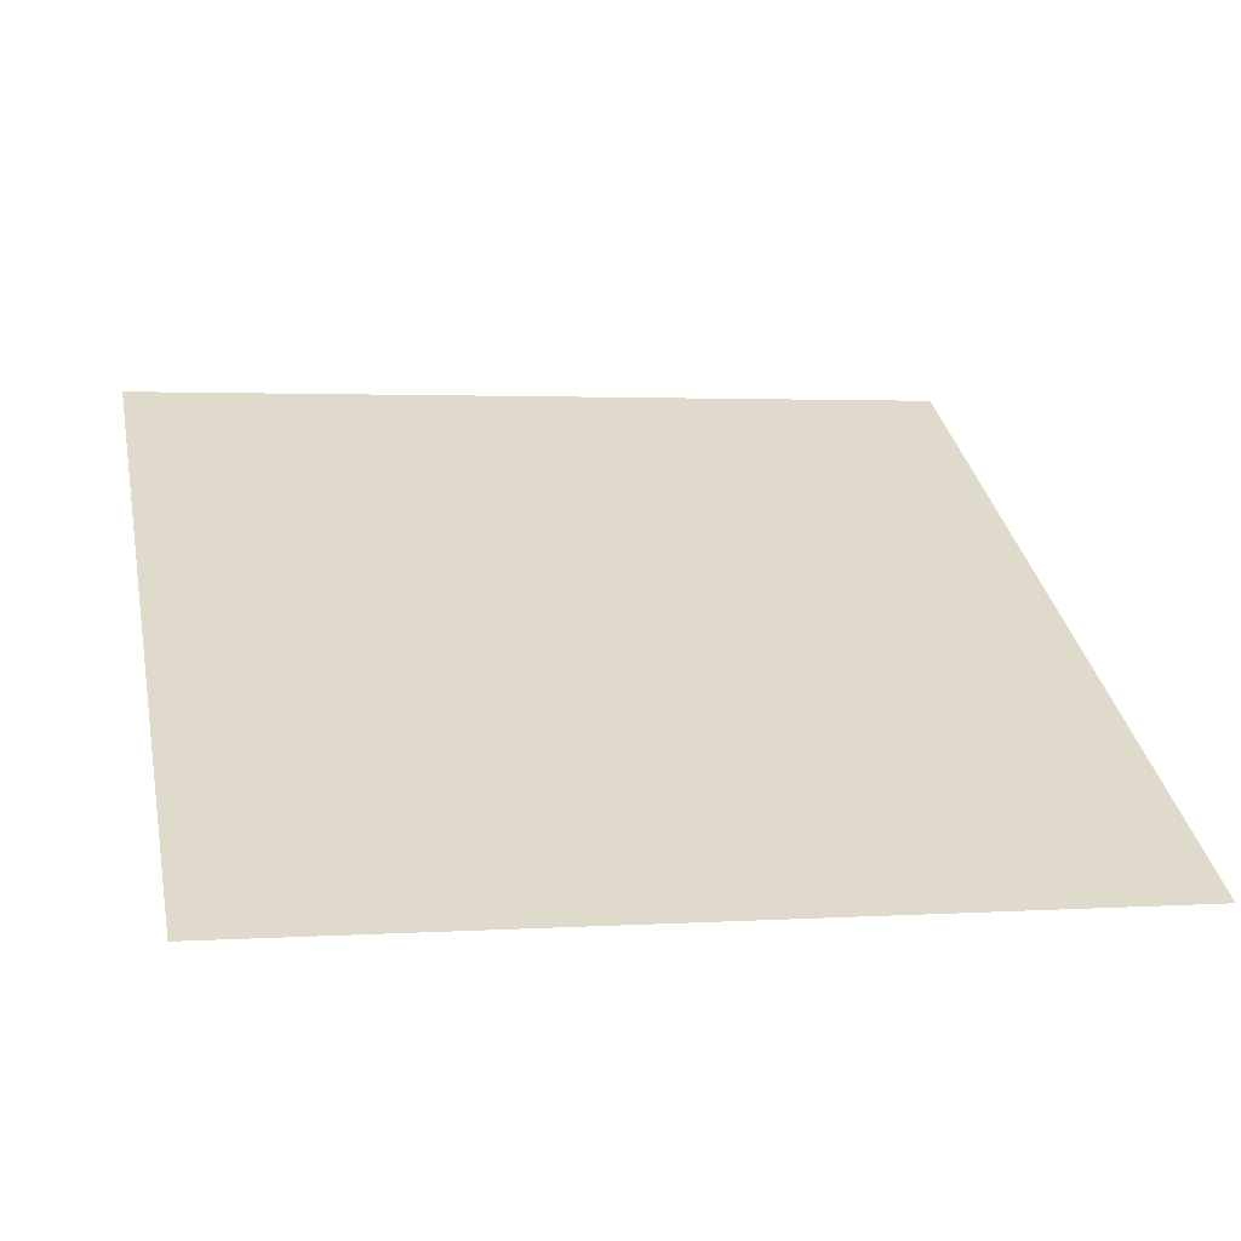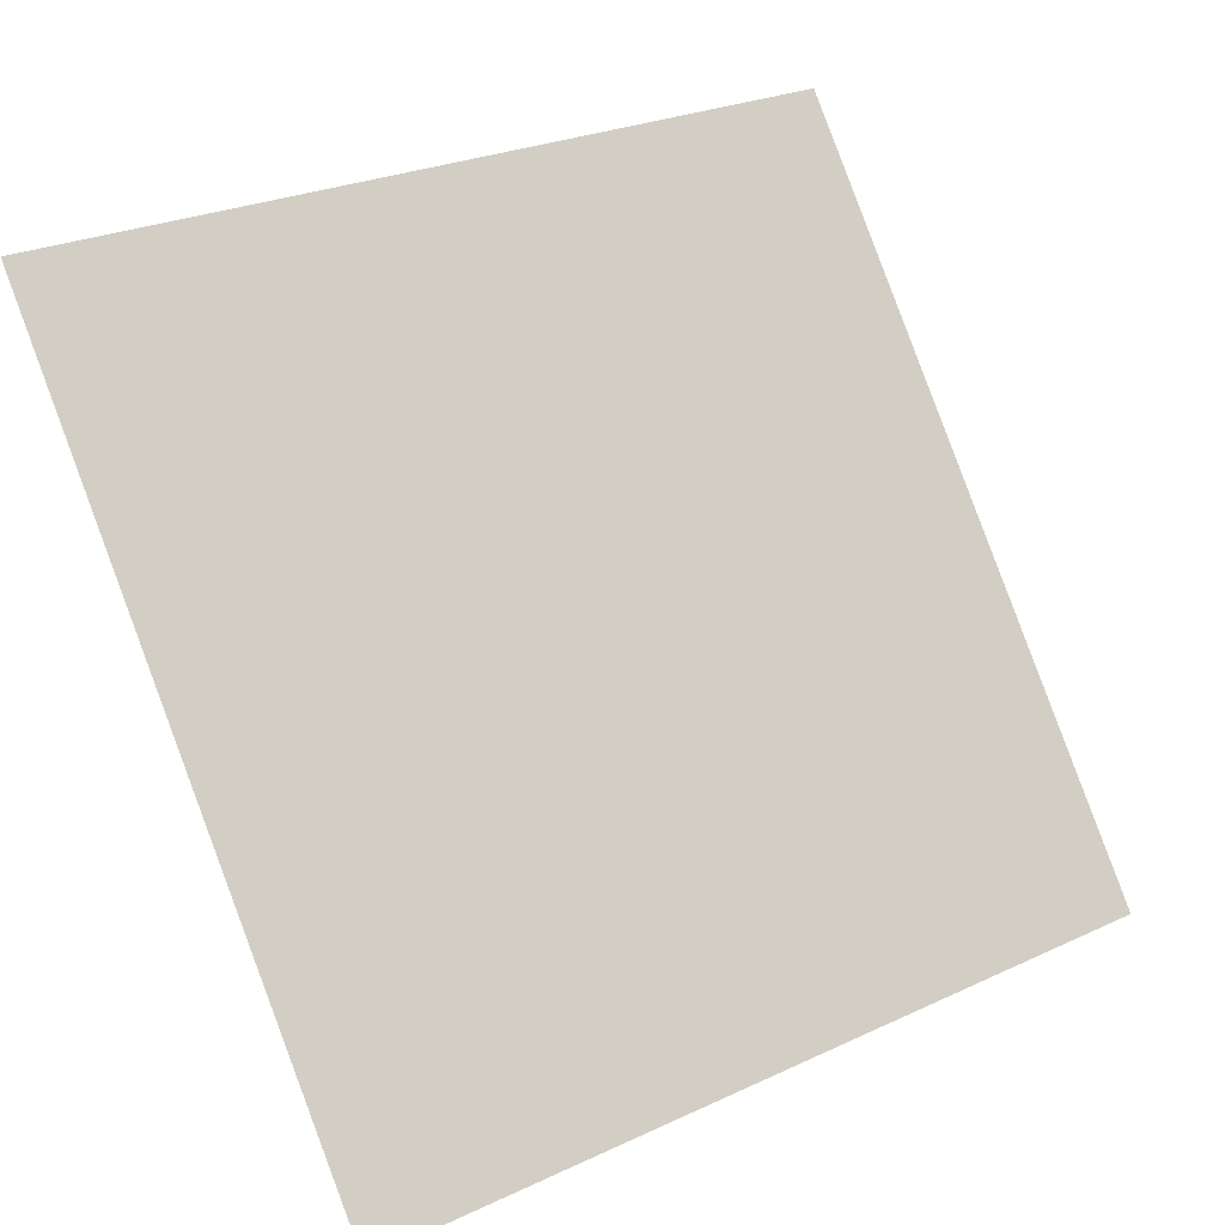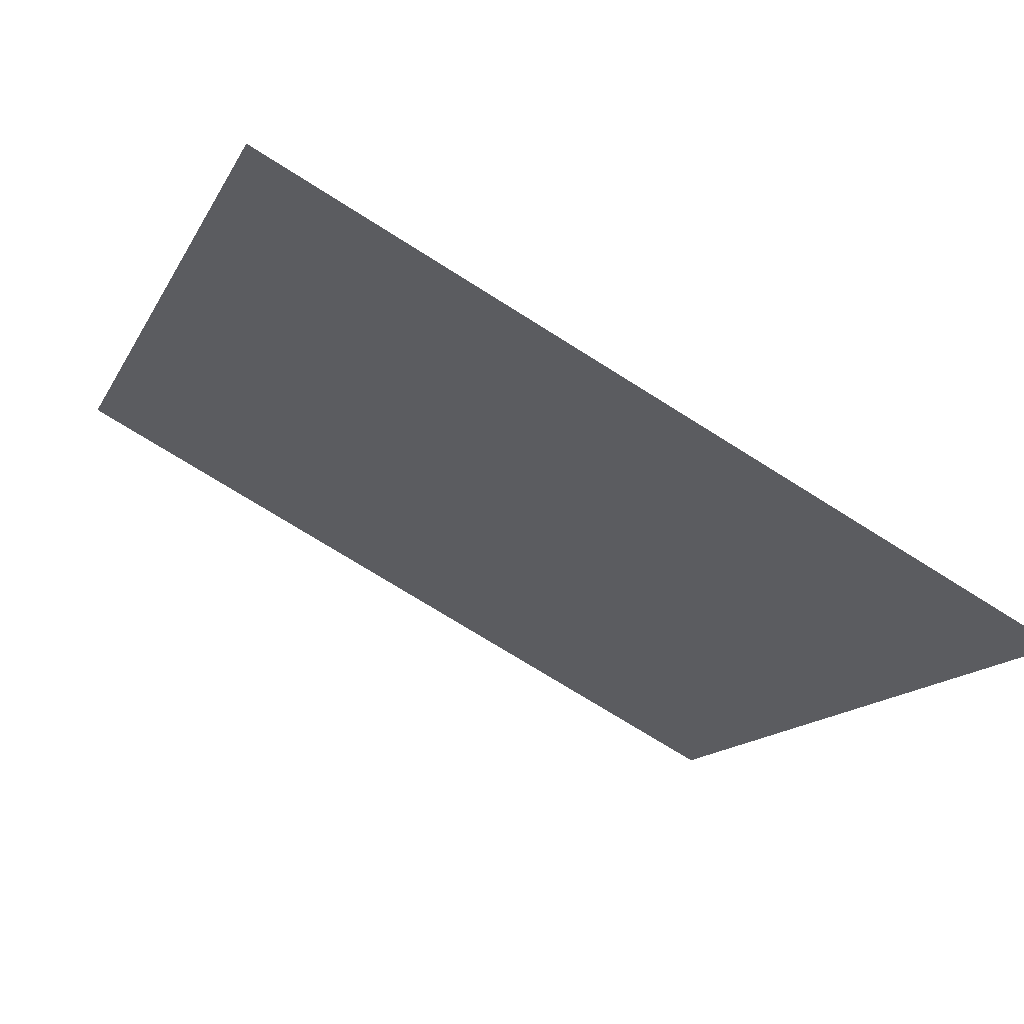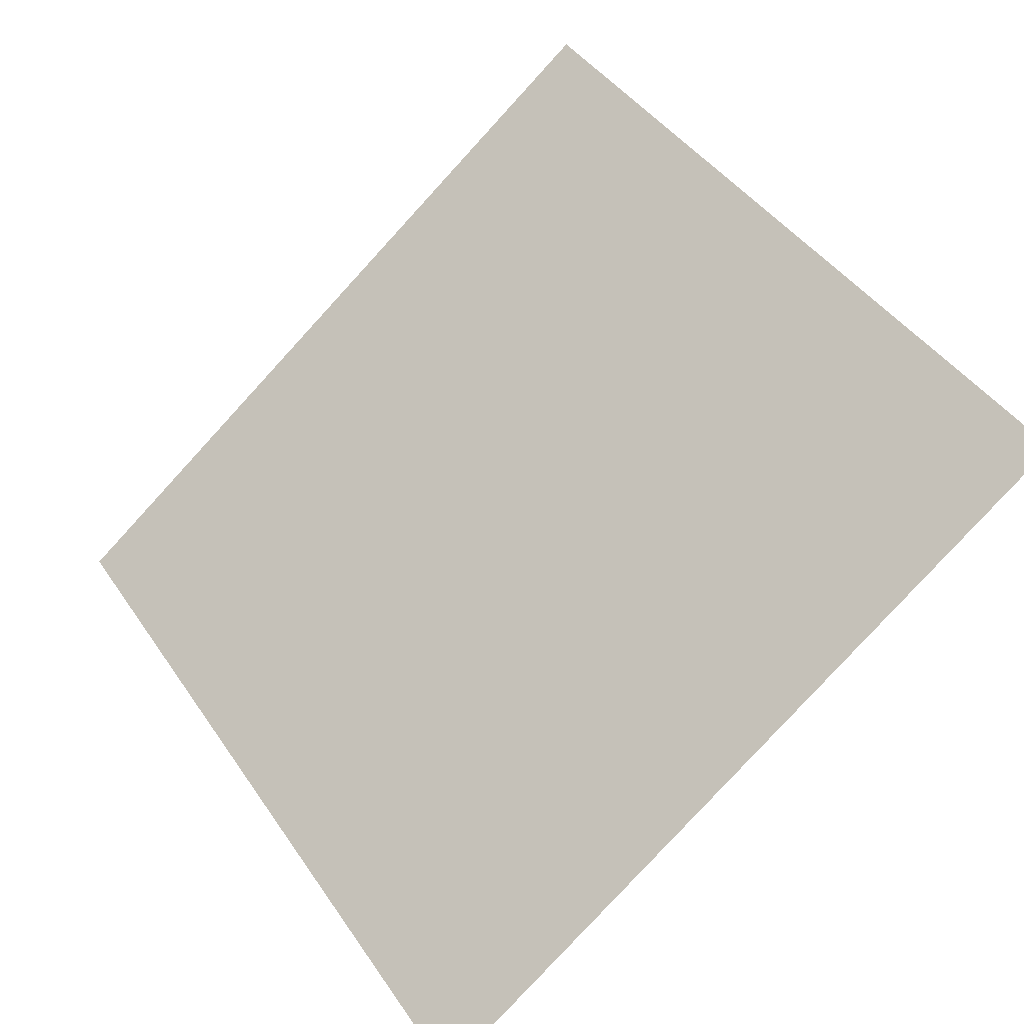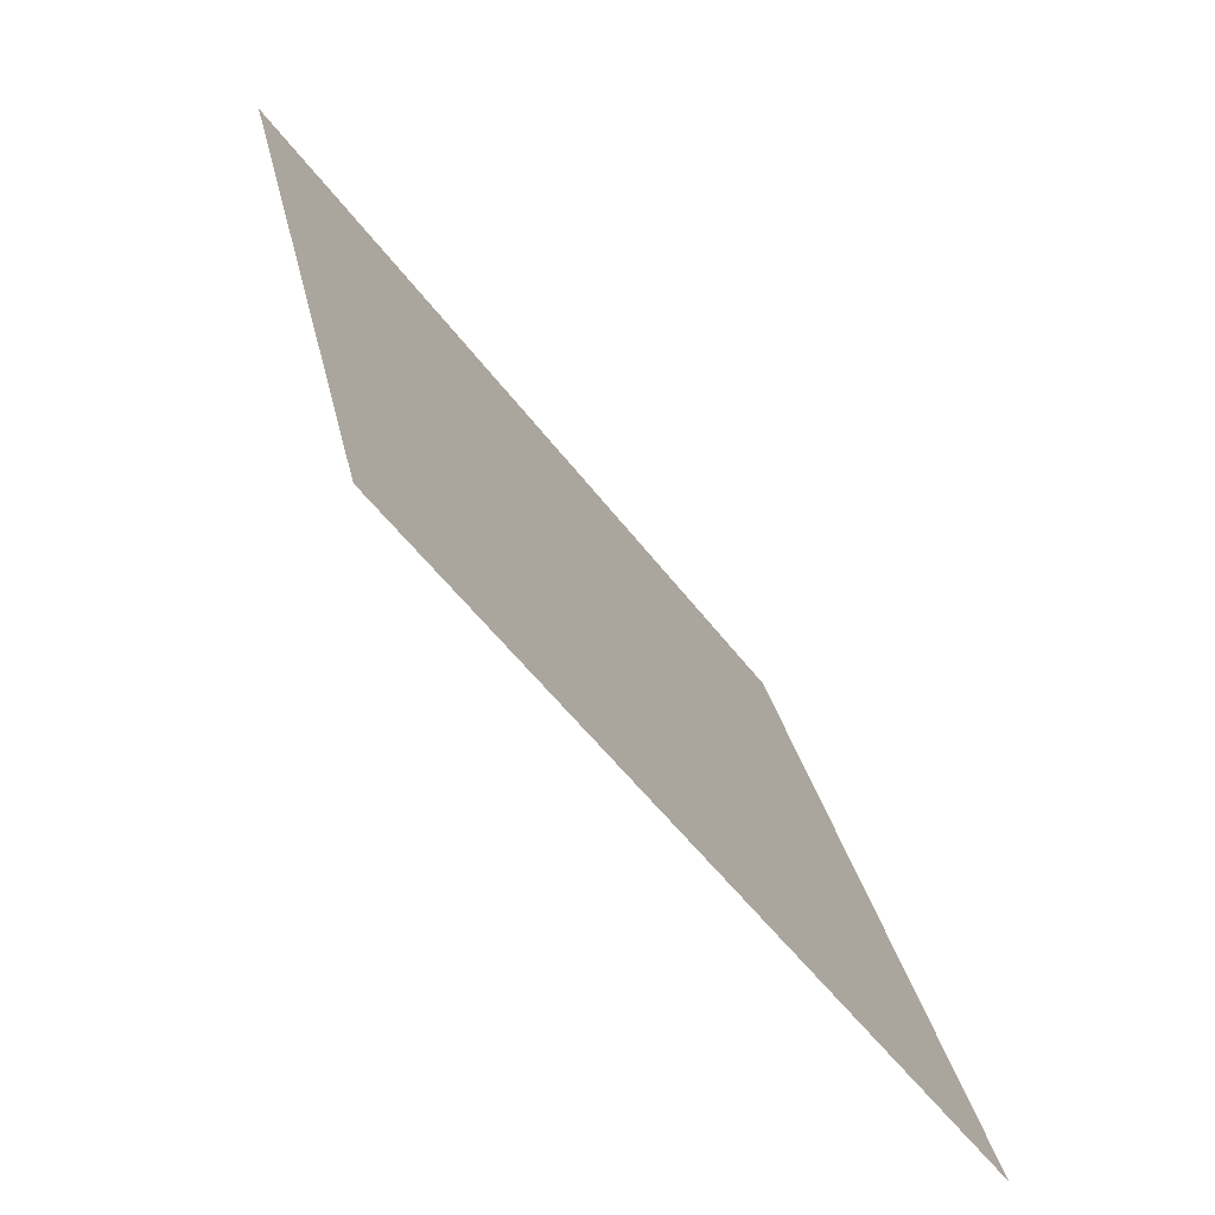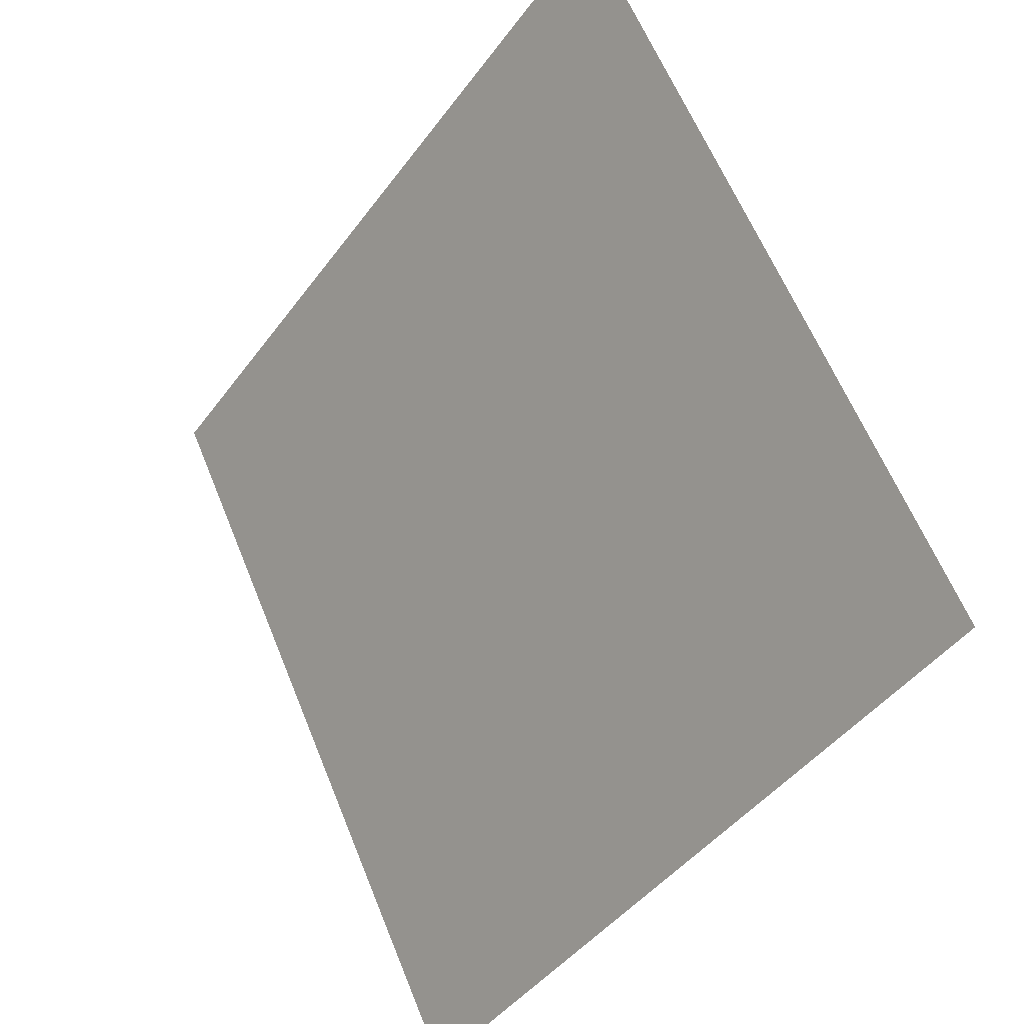
<metadata>
{"format":"obj","ext":"obj","renderer":"f3d","projection":"perspective","resolution":1024,"background":"white","views":[{"elev":-3.9,"azim":167.3,"up":"+Y"},{"elev":27.3,"azim":-37.4,"up":"+Z"},{"elev":-71.2,"azim":-33.7,"up":"+Z"},{"elev":44.8,"azim":-121.1,"up":"+Y"},{"elev":28.3,"azim":-102.2,"up":"+Z"},{"elev":60.8,"azim":66.7,"up":"+Z"}]}
</metadata>
<code>
v 0.1014 0.8779 0.6324
v 0.09484 0.878 0.6324
v 0.09496 0.882 0.6377
v 0.1015 0.8818 0.6376
f 4 3 2 1

</code>
